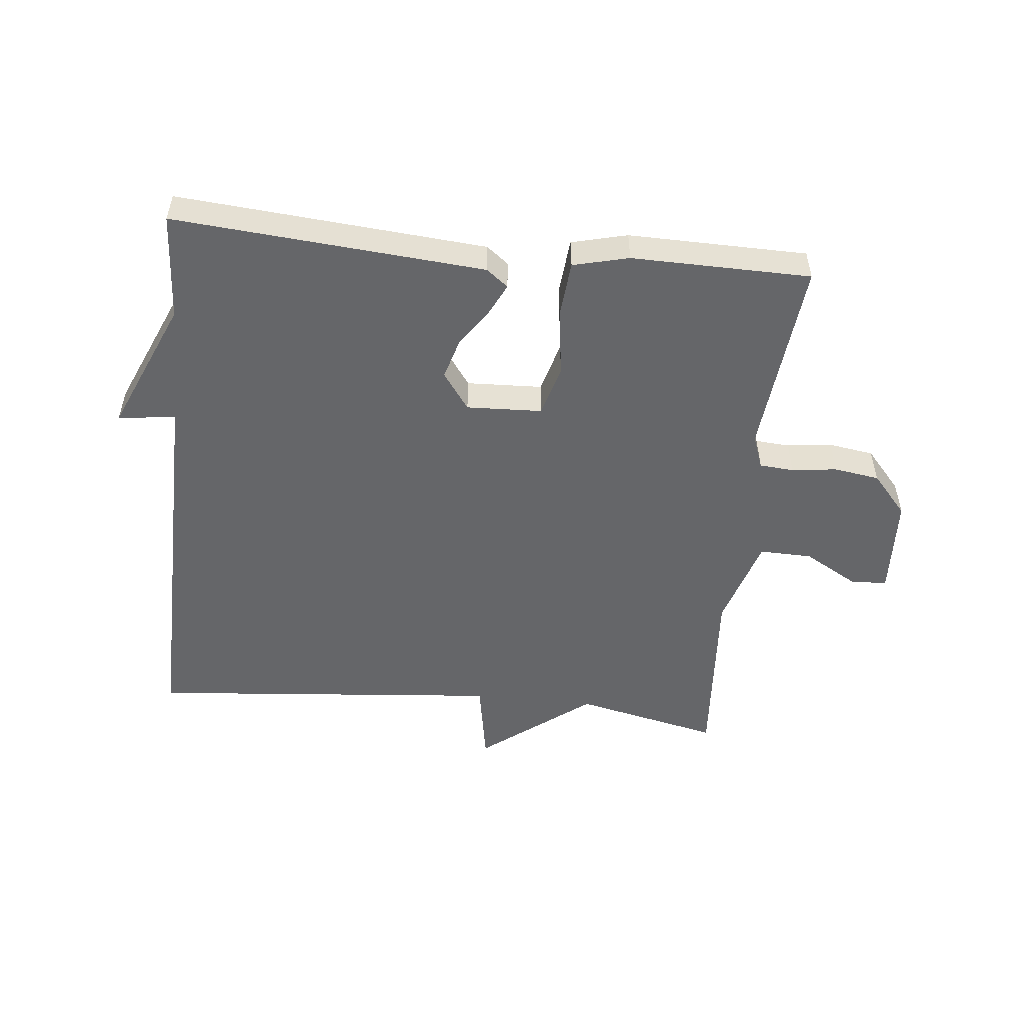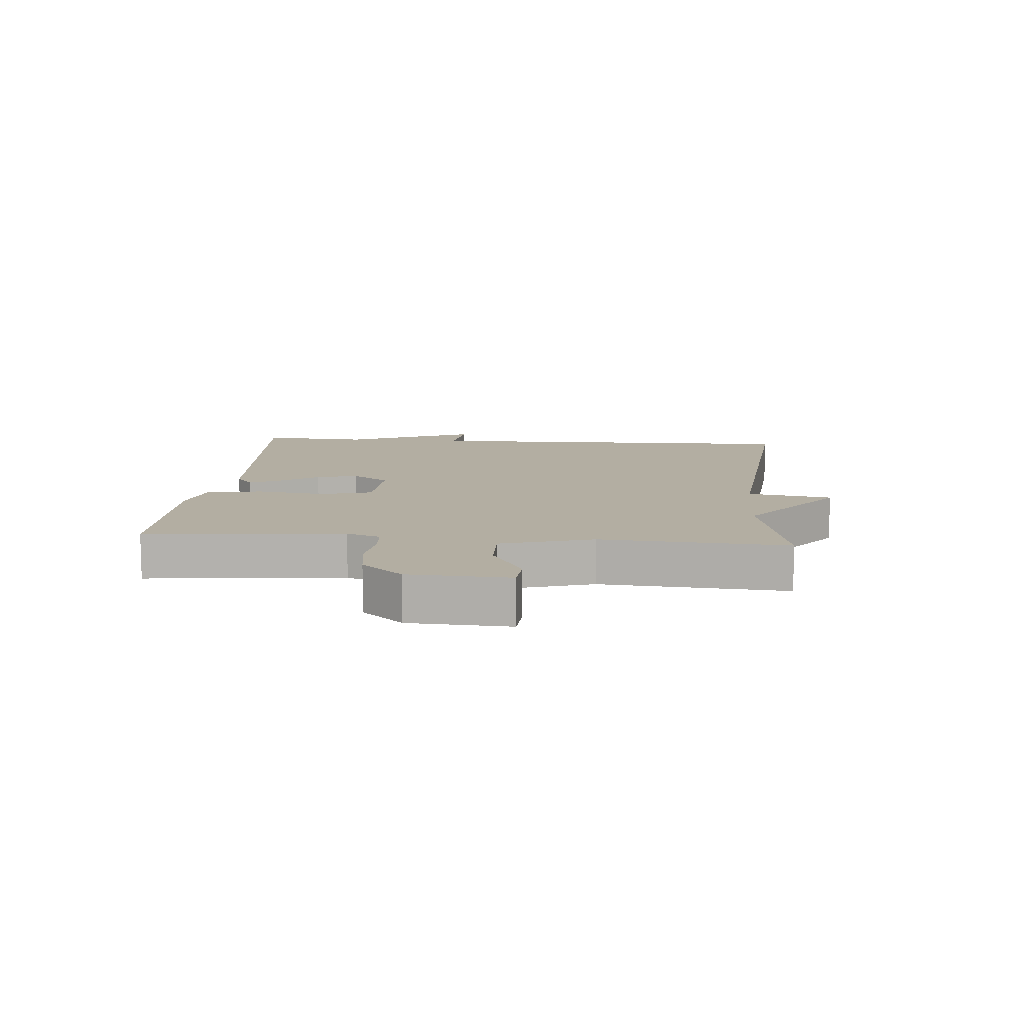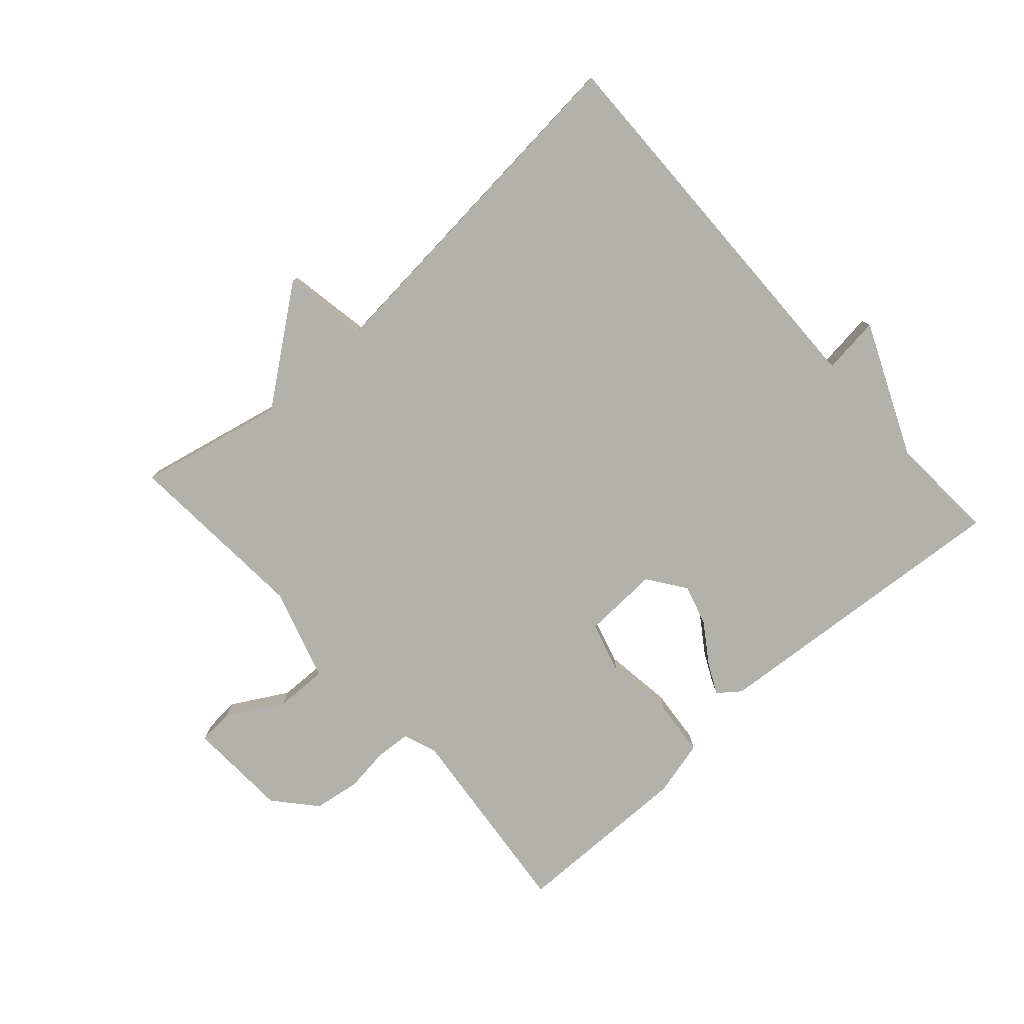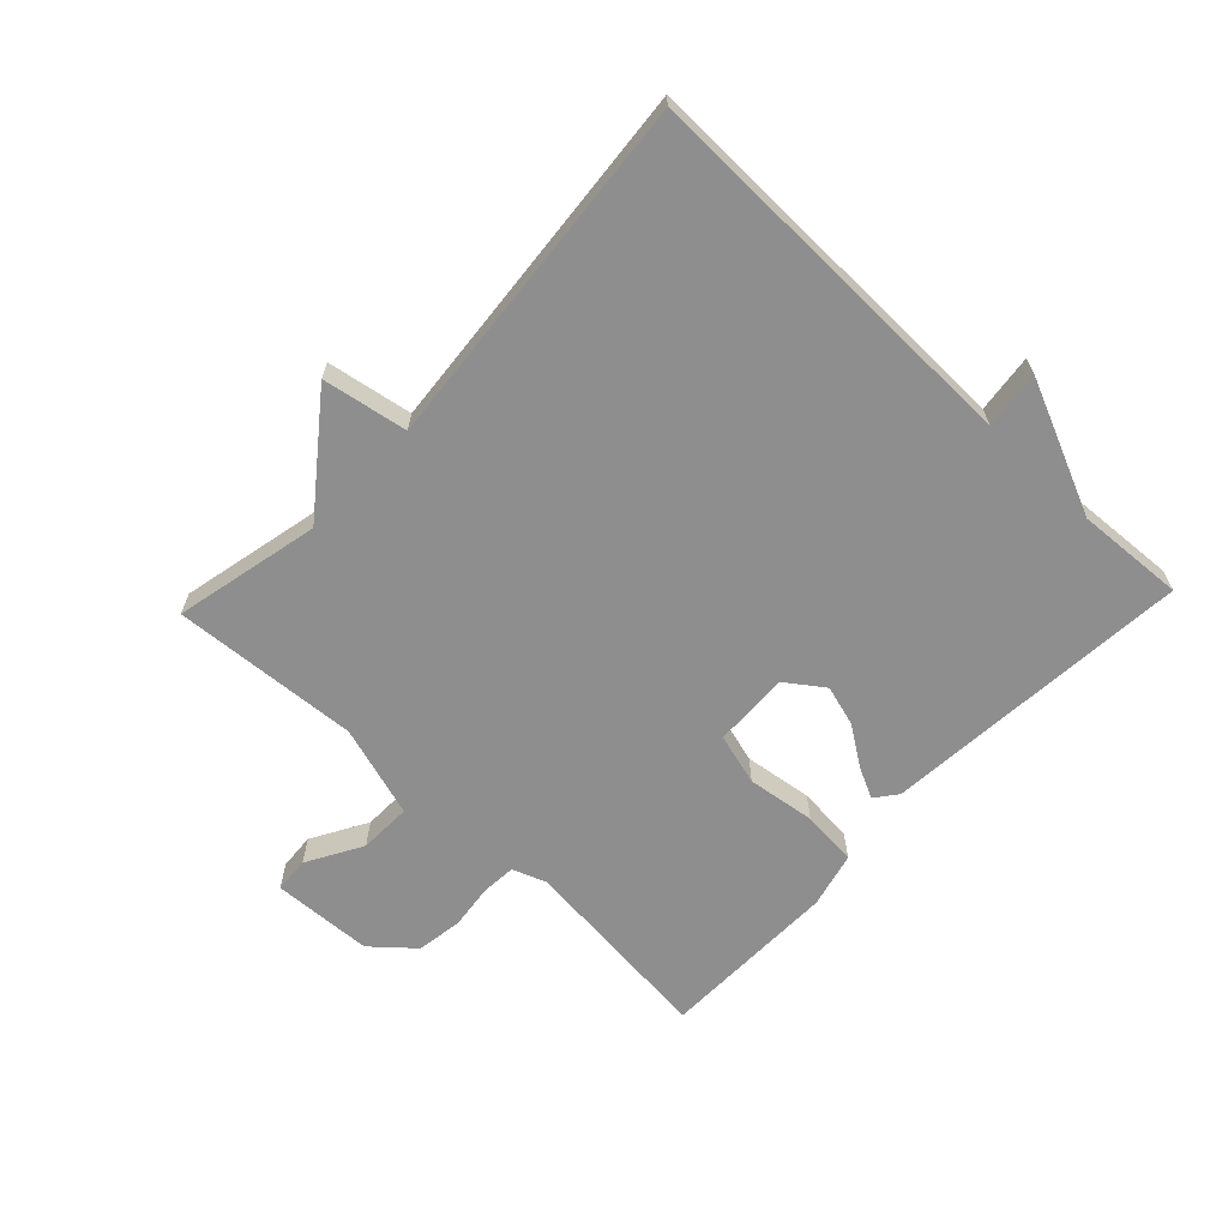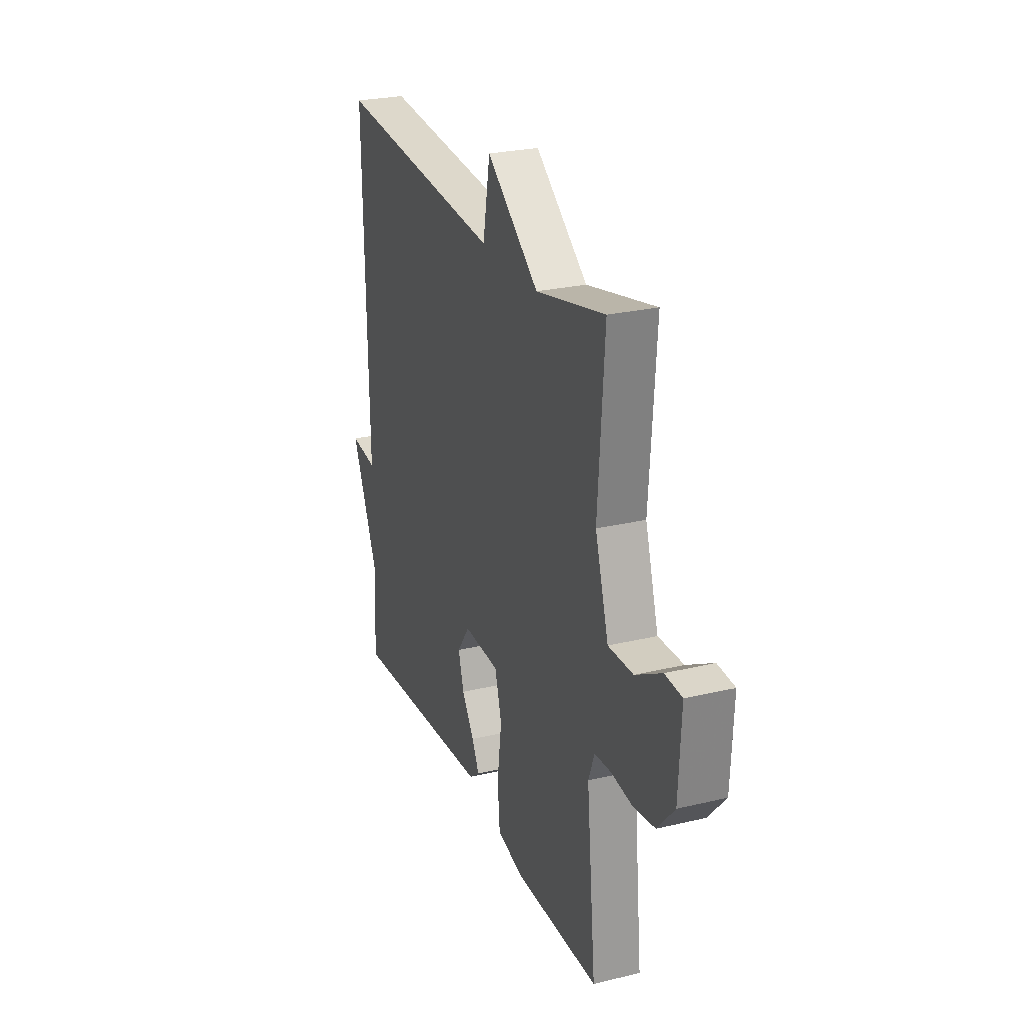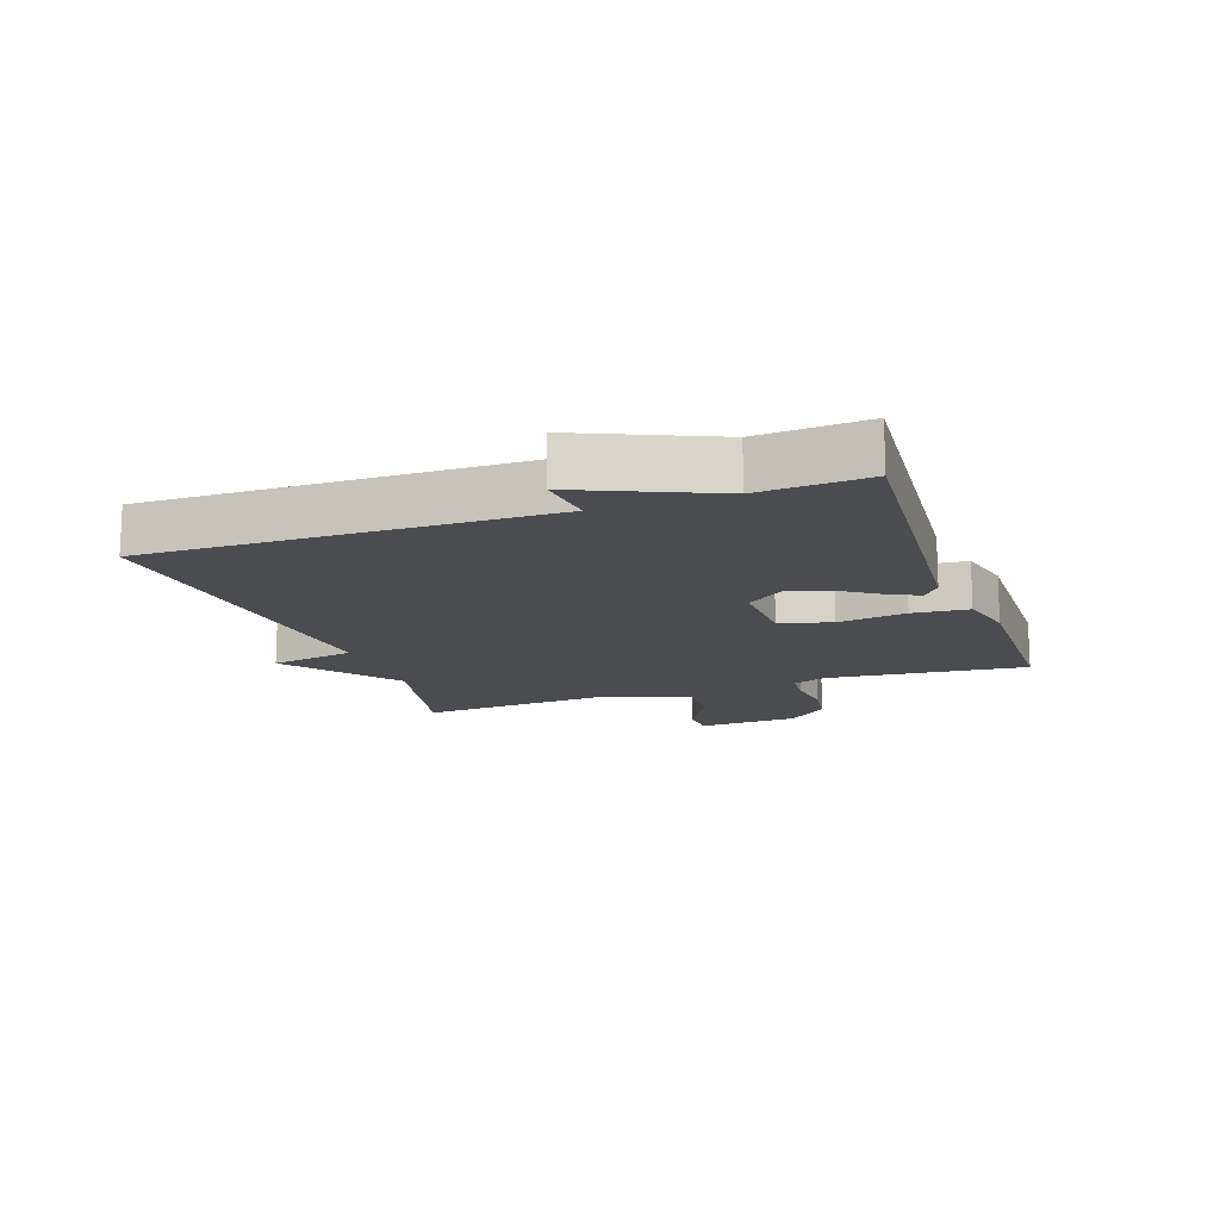
<metadata>
{"format":"obj","ext":"obj","renderer":"f3d","projection":"perspective","resolution":1024,"background":"white","views":[{"elev":-51.8,"azim":174.1,"up":"+Y"},{"elev":10.8,"azim":-85.1,"up":"+Y"},{"elev":-79.0,"azim":41.8,"up":"+Y"},{"elev":-65.0,"azim":46.5,"up":"+Y"},{"elev":26.0,"azim":-110.8,"up":"+Z"},{"elev":-14.8,"azim":109.4,"up":"+Y"}]}
</metadata>
<code>
v -0.5 0.07 0.5
v -0.268 0.07 0.449
v -0.092 0.07 0.584
v -0.068 0.07 0.449
v 0.5 0.07 0.5
v 0.489 0.07 -0.128
v 0.581 0.07 -0.117
v 0.489 0.07 -0.328
v 0.5 0.07 -0.5
v 0.005 0.07 -0.46
v -0.03 0.07 -0.433
v -0.006 0.07 -0.384
v 0.036 0.07 -0.322
v 0.055 0.07 -0.257
v 0.012 0.07 -0.197
v -0.109 0.07 -0.202
v -0.132 0.07 -0.284
v -0.117 0.07 -0.393
v -0.125 0.07 -0.482
v -0.214 0.07 -0.504
v -0.5 0.07 -0.5
v -0.468 0.07 -0.183
v -0.488 0.07 -0.129
v -0.543 0.07 -0.125
v -0.615 0.07 -0.134
v -0.688 0.07 -0.123
v -0.745 0.07 -0.058
v -0.753 0.07 0.103
v -0.696 0.07 0.107
v -0.608 0.07 0.057
v -0.524 0.07 0.055
v -0.479 0.07 0.202
v -0.5 0 0.5
v -0.268 0 0.449
v -0.092 0 0.584
v -0.068 0 0.449
v 0.5 0 0.5
v 0.489 0 -0.128
v 0.581 0 -0.117
v 0.489 0 -0.328
v 0.5 0 -0.5
v 0.005 0 -0.46
v -0.03 0 -0.433
v -0.006 0 -0.384
v 0.036 0 -0.322
v 0.055 0 -0.257
v 0.012 0 -0.197
v -0.109 0 -0.202
v -0.132 0 -0.284
v -0.117 0 -0.393
v -0.125 0 -0.482
v -0.214 0 -0.504
v -0.5 0 -0.5
v -0.468 0 -0.183
v -0.488 0 -0.129
v -0.543 0 -0.125
v -0.615 0 -0.134
v -0.688 0 -0.123
v -0.745 0 -0.058
v -0.753 0 0.103
v -0.696 0 0.107
v -0.608 0 0.057
v -0.524 0 0.055
v -0.479 0 0.202
f 28 29 30
f 27 28 30
f 26 27 30
f 25 26 30
f 24 25 30
f 23 24 30 31
f 22 23 31 32
f 20 21 22
f 19 20 22
f 18 19 22
f 17 18 22
f 16 17 22 32
f 11 12 13
f 10 11 13
f 9 10 13
f 8 9 13
f 8 13 14
f 7 8 14
f 6 7 14
f 6 14 15
f 5 6 15
f 4 5 15
f 15 16 32
f 4 15 32
f 3 4 32
f 2 3 32
f 1 2 32
f 62 61 60
f 62 60 59
f 62 59 58
f 62 58 57
f 62 57 56
f 63 62 56 55
f 64 63 55 54
f 54 53 52
f 54 52 51
f 54 51 50
f 54 50 49
f 64 54 49 48
f 45 44 43
f 45 43 42
f 45 42 41
f 45 41 40
f 46 45 40
f 46 40 39
f 46 39 38
f 47 46 38
f 47 38 37
f 47 37 36
f 64 48 47
f 64 47 36
f 64 36 35
f 64 35 34
f 64 34 33
f 1 33 34 2
f 2 34 35 3
f 3 35 36 4
f 4 36 37 5
f 5 37 38 6
f 6 38 39 7
f 7 39 40 8
f 8 40 41 9
f 9 41 42 10
f 10 42 43 11
f 11 43 44 12
f 12 44 45 13
f 13 45 46 14
f 14 46 47 15
f 15 47 48 16
f 16 48 49 17
f 17 49 50 18
f 18 50 51 19
f 19 51 52 20
f 20 52 53 21
f 21 53 54 22
f 22 54 55 23
f 23 55 56 24
f 24 56 57 25
f 25 57 58 26
f 26 58 59 27
f 27 59 60 28
f 28 60 61 29
f 29 61 62 30
f 30 62 63 31
f 31 63 64 32
f 32 64 33 1

</code>
